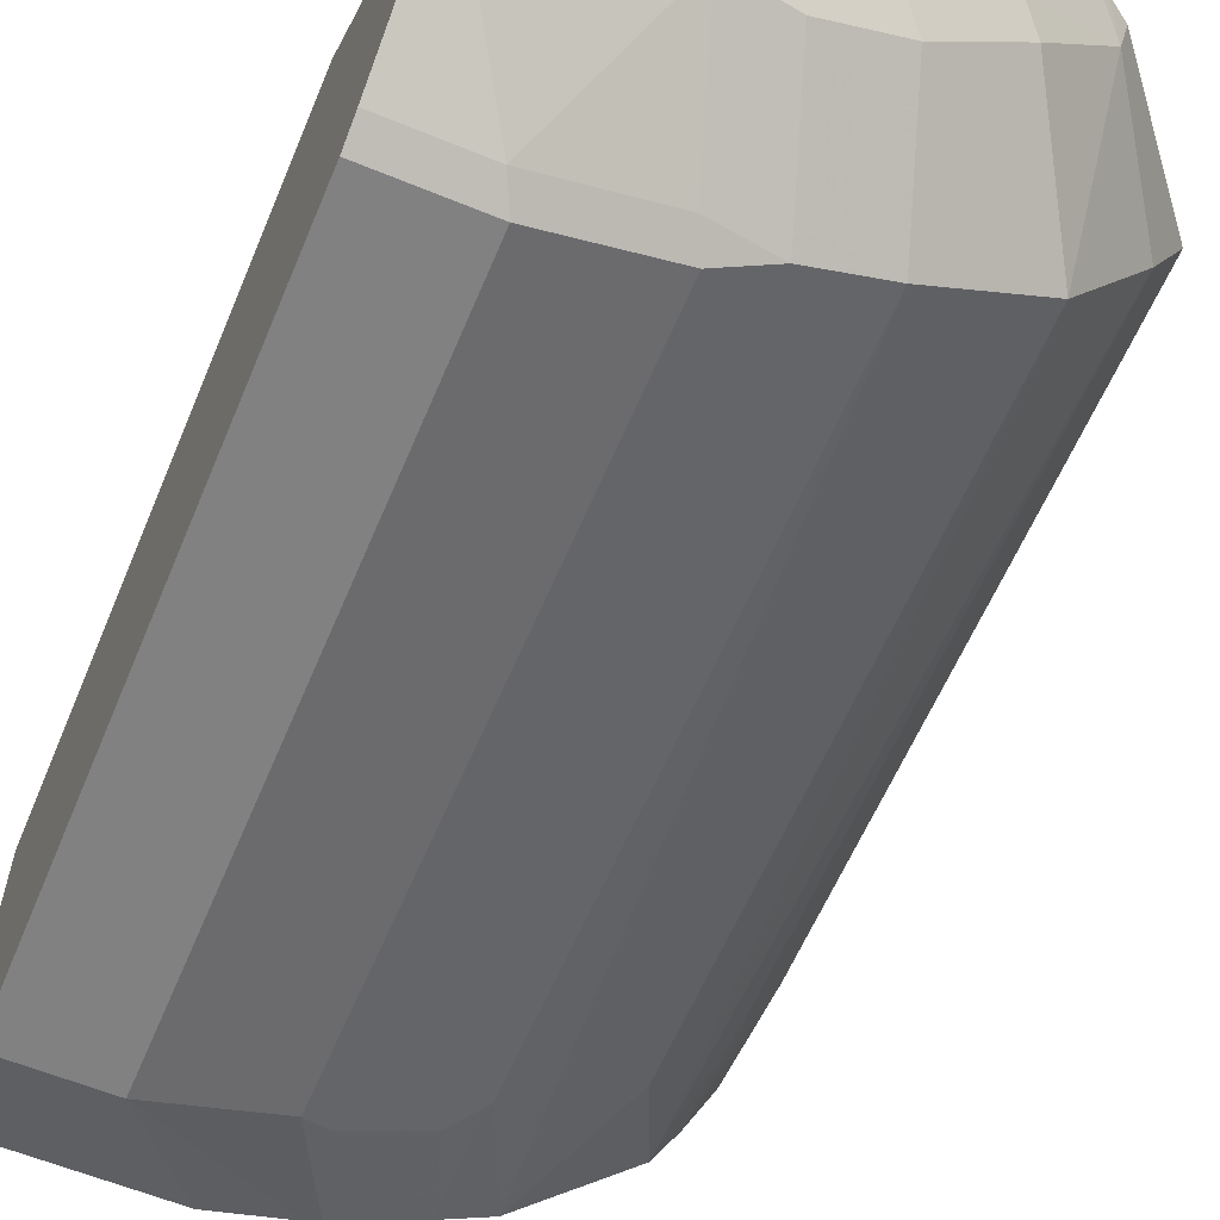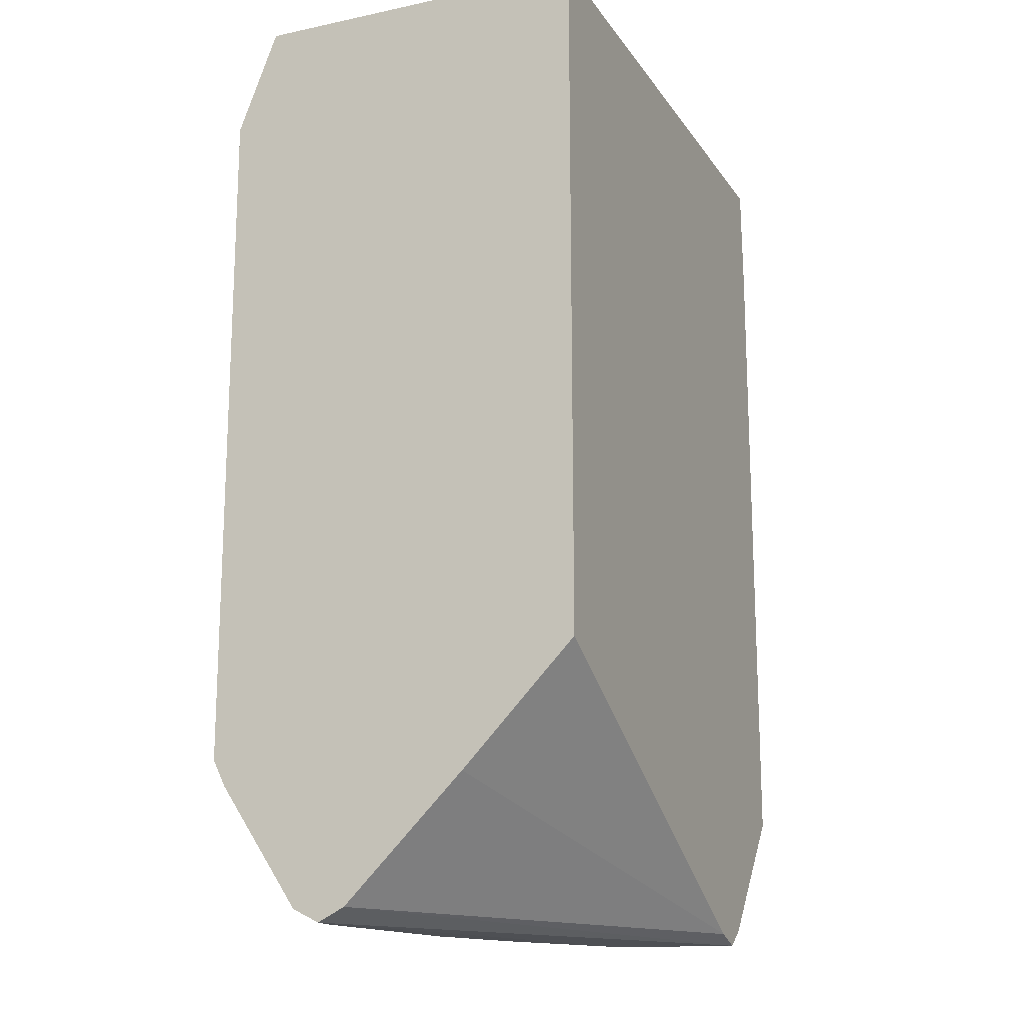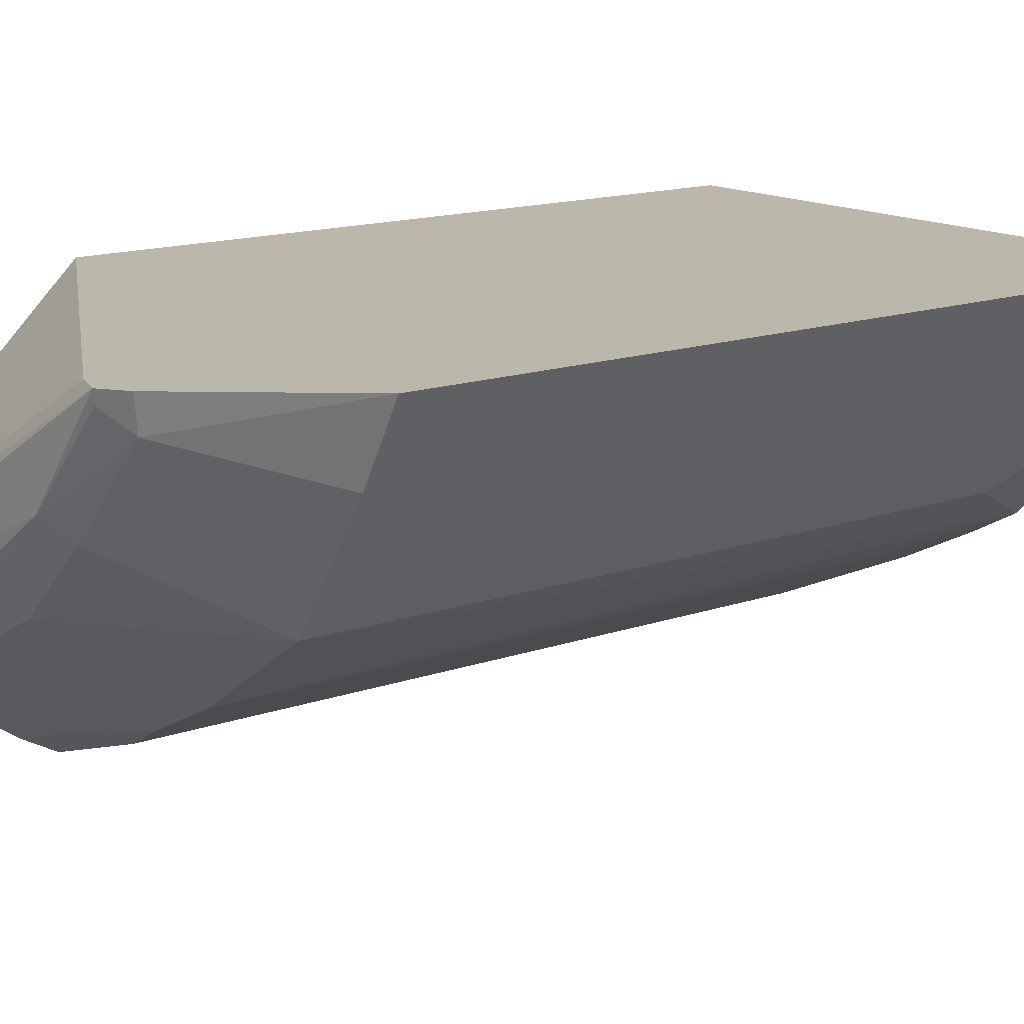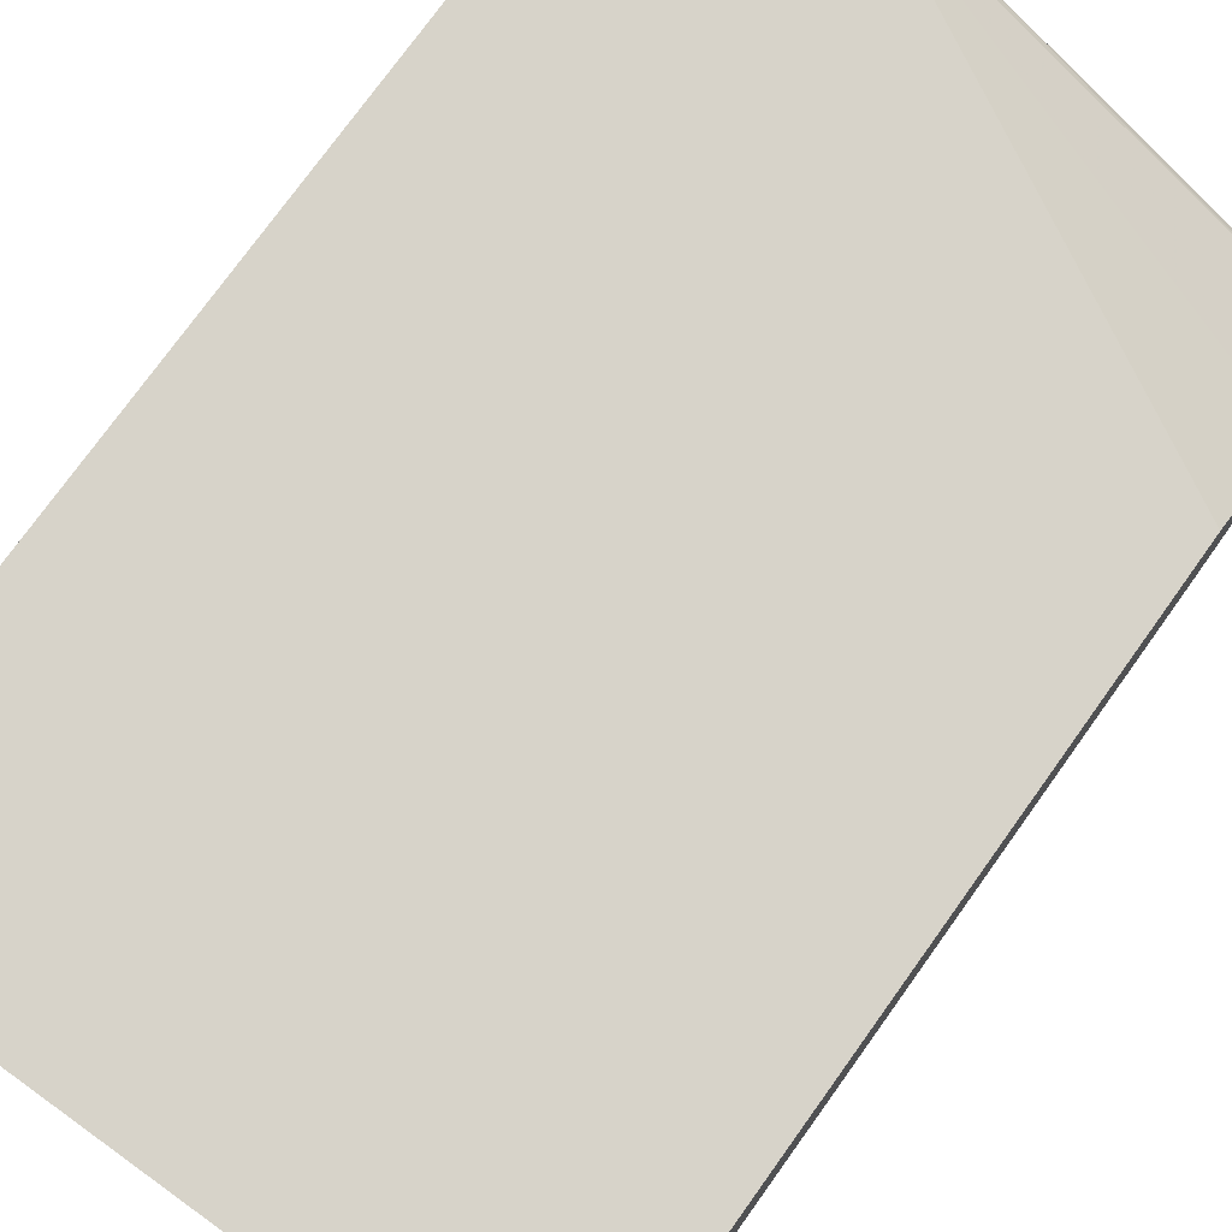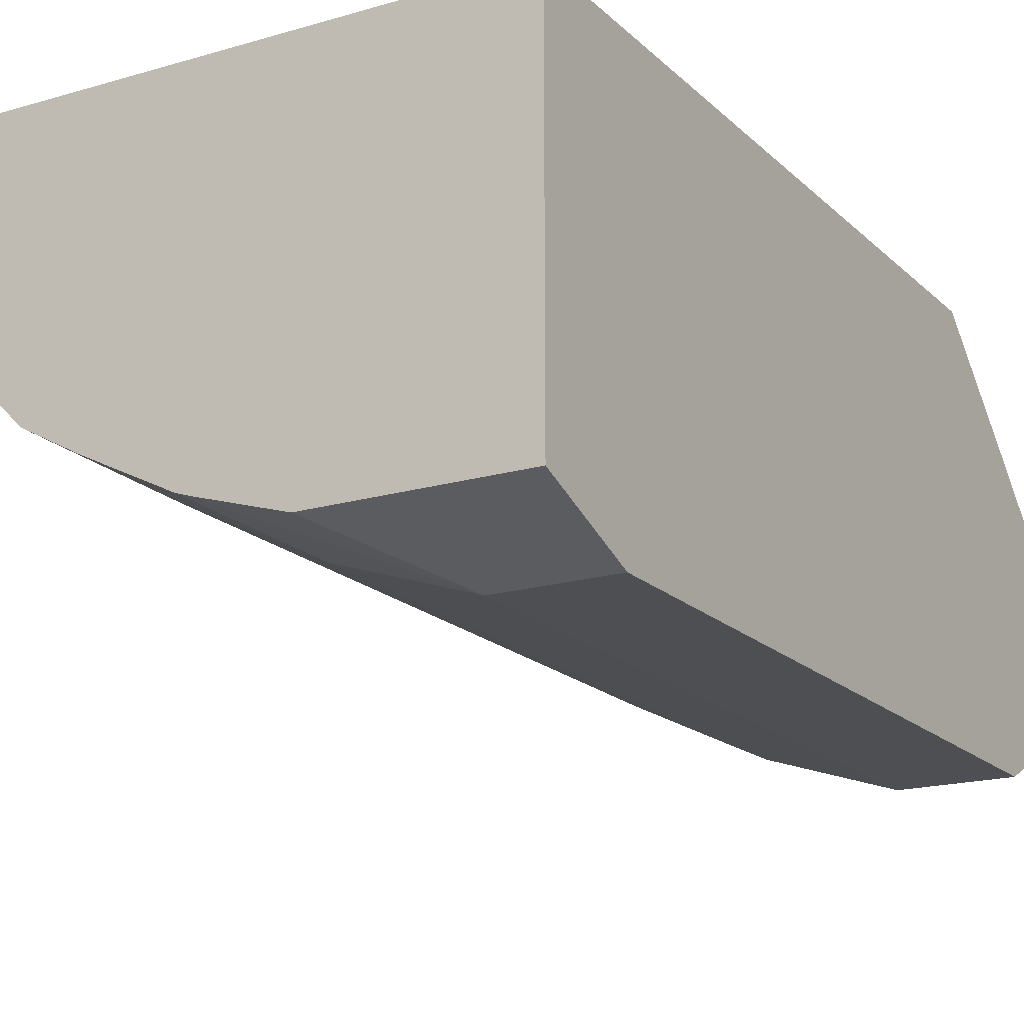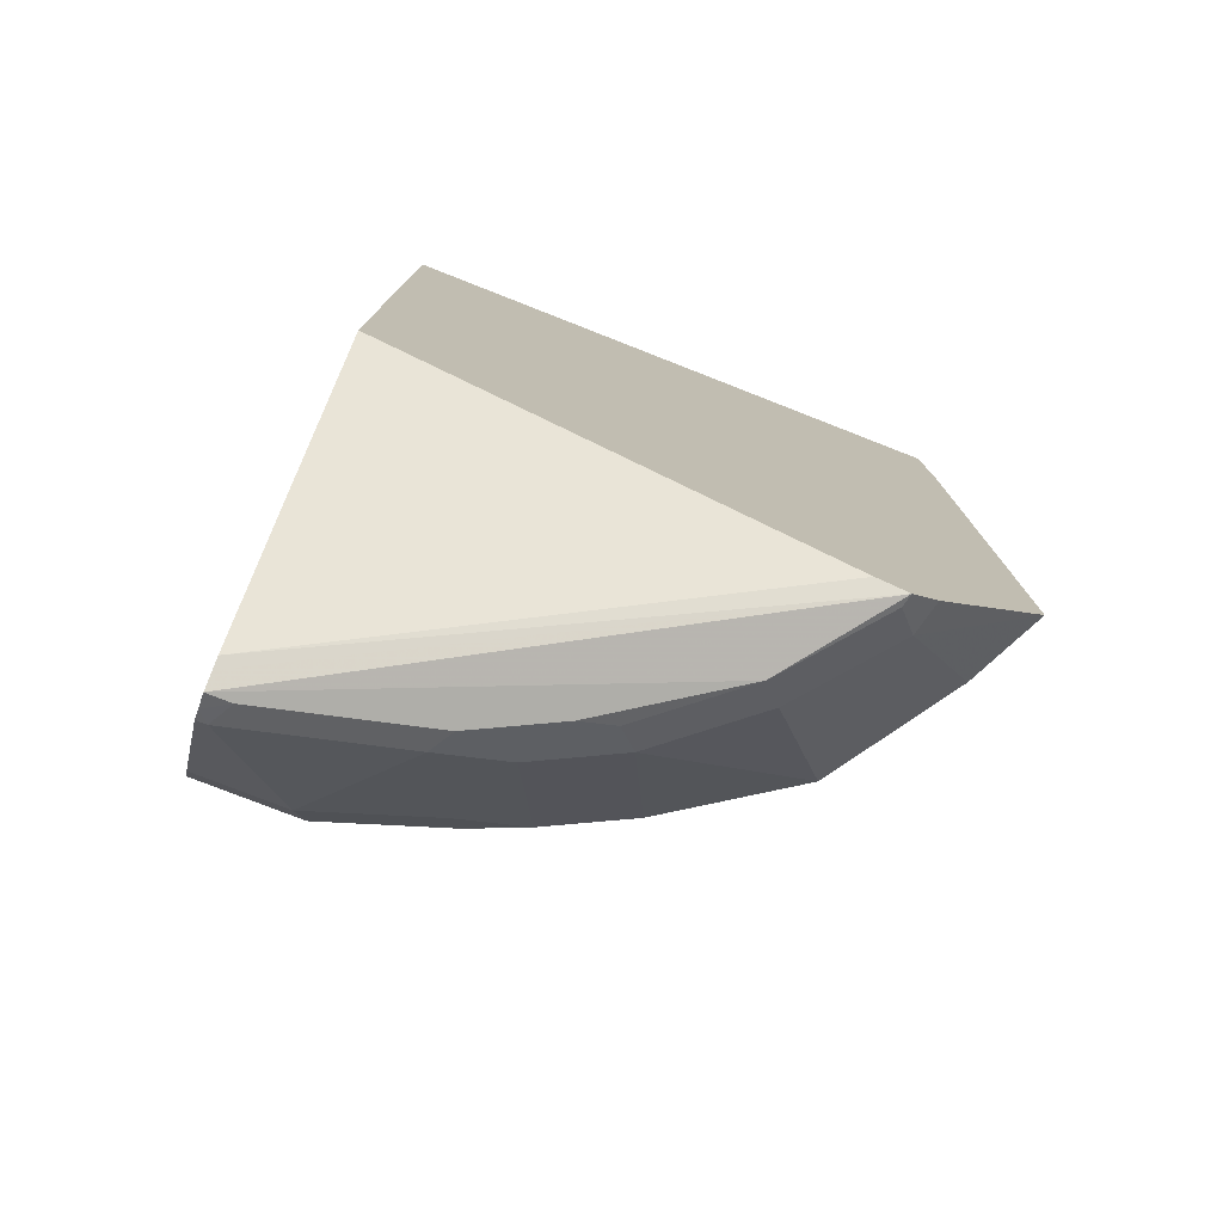
<metadata>
{"format":"obj","ext":"obj","renderer":"f3d","projection":"perspective","resolution":1024,"background":"white","views":[{"elev":-60.4,"azim":157.2,"up":"+Y"},{"elev":-16.5,"azim":113.2,"up":"+Z"},{"elev":14.5,"azim":-127.8,"up":"+Y"},{"elev":76.1,"azim":35.7,"up":"+Y"},{"elev":-17.8,"azim":30.1,"up":"+Y"},{"elev":-77.5,"azim":158.6,"up":"+Z"}]}
</metadata>
<code>
v -0.1518 -0.2622 -0.1157
v -0.4177 -0.2622 -0.1157
v -0.1518 -0.4154 -0.1157
v -0.1518 -0.2622 -0.4287
v -0.4027 -0.2943 -0.1157
v -0.4197 -0.2622 -0.1669
v -0.2348 -0.4154 -0.1157
v -0.1518 -0.4334 -0.1626
v -0.1518 -0.3131 -0.4816
v -0.346 -0.2622 -0.5354
v -0.39 -0.3177 -0.1157
v -0.4093 -0.283 -0.1566
v -0.4033 -0.295 -0.1686
v -0.4197 -0.2622 -0.4739
v -0.2702 -0.4047 -0.1157
v -0.1987 -0.4334 -0.1626
v -0.1518 -0.4334 -0.4695
v -0.1518 -0.3672 -0.5358
v -0.3593 -0.2622 -0.5399
v -0.3672 -0.3492 -0.1686
v -0.3358 -0.3719 -0.1157
v -0.4033 -0.295 -0.4756
v -0.3672 -0.3492 -0.4756
v -0.3702 -0.2622 -0.5327
v -0.3672 -0.2769 -0.5298
v -0.2763 -0.4027 -0.1157
v -0.2529 -0.4154 -0.1626
v -0.1987 -0.4334 -0.4695
v -0.1518 -0.4298 -0.4769
v -0.1518 -0.3721 -0.5382
v -0.1518 -0.3793 -0.5418
v -0.3251 -0.307 -0.5418
v -0.3582 -0.2679 -0.5388
v -0.313 -0.3853 -0.1686
v -0.3124 -0.3846 -0.1157
v -0.313 -0.3853 -0.4756
v -0.3341 -0.3161 -0.5328
v -0.295 -0.3492 -0.5298
v -0.2649 -0.4094 -0.1566
v -0.2529 -0.4154 -0.4695
v -0.2769 -0.4033 -0.4756
v -0.2077 -0.4244 -0.4786
v -0.1927 -0.4274 -0.4816
v -0.1518 -0.4274 -0.4816
v -0.1626 -0.3793 -0.5418
v -0.1518 -0.3866 -0.5381
v -0.2709 -0.3432 -0.5418
v -0.2859 -0.3401 -0.5388
v -0.2769 -0.4033 -0.1686
v -0.301 -0.3913 -0.1566
v -0.2589 -0.3672 -0.5298
v -0.2288 -0.3732 -0.5358
v -0.2468 -0.4094 -0.4816
v -0.1565 -0.3913 -0.5358
v -0.1518 -0.3913 -0.5358
v -0.2348 -0.3612 -0.5418
f 31 47 32
f 27 49 41
f 27 41 40
f 28 40 41
f 28 41 42
f 29 43 44
f 28 43 29
f 31 45 56
f 27 39 49
f 31 56 47
f 28 42 43
f 26 39 27
f 21 36 34
f 25 32 37
f 25 33 32
f 23 38 36
f 23 37 38
f 23 25 37
f 22 25 23
f 21 23 36
f 21 34 35
f 20 23 21
f 31 46 45
f 19 25 24
f 26 35 39
f 32 47 48
f 43 52 54
f 32 38 37
f 19 33 25
f 47 56 51
f 46 55 54
f 45 52 56
f 45 54 52
f 45 46 54
f 43 55 44
f 43 54 55
f 43 53 52
f 42 53 43
f 41 53 42
f 32 48 38
f 41 52 53
f 41 51 52
f 38 51 41
f 38 47 51
f 38 48 47
f 36 38 41
f 35 50 39
f 34 41 49
f 34 36 41
f 34 50 35
f 34 39 50
f 34 49 39
f 51 56 52
f 19 32 33
f 1 44 55
f 19 30 31
f 1 14 6
f 1 24 14
f 1 19 24
f 1 10 19
f 1 4 10
f 1 9 4
f 1 18 9
f 1 30 18
f 1 31 30
f 1 46 31
f 1 55 46
f 1 29 44
f 1 17 29
f 1 3 8
f 1 7 3
f 1 15 7
f 1 26 15
f 1 35 26
f 1 21 35
f 1 11 21
f 1 5 11
f 1 2 5
f 19 31 32
f 1 6 2
f 2 6 5
f 1 8 17
f 3 16 8
f 18 30 19
f 3 7 16
f 17 28 29
f 16 40 28
f 16 27 40
f 15 27 16
f 14 25 22
f 14 24 25
f 11 23 20
f 11 22 23
f 11 13 22
f 11 20 21
f 15 26 27
f 9 18 10
f 5 6 12
f 10 18 19
f 5 12 13
f 5 13 11
f 4 9 10
f 6 14 22
f 6 13 12
f 6 22 13
f 7 15 16
f 8 16 28
f 8 28 17

</code>
